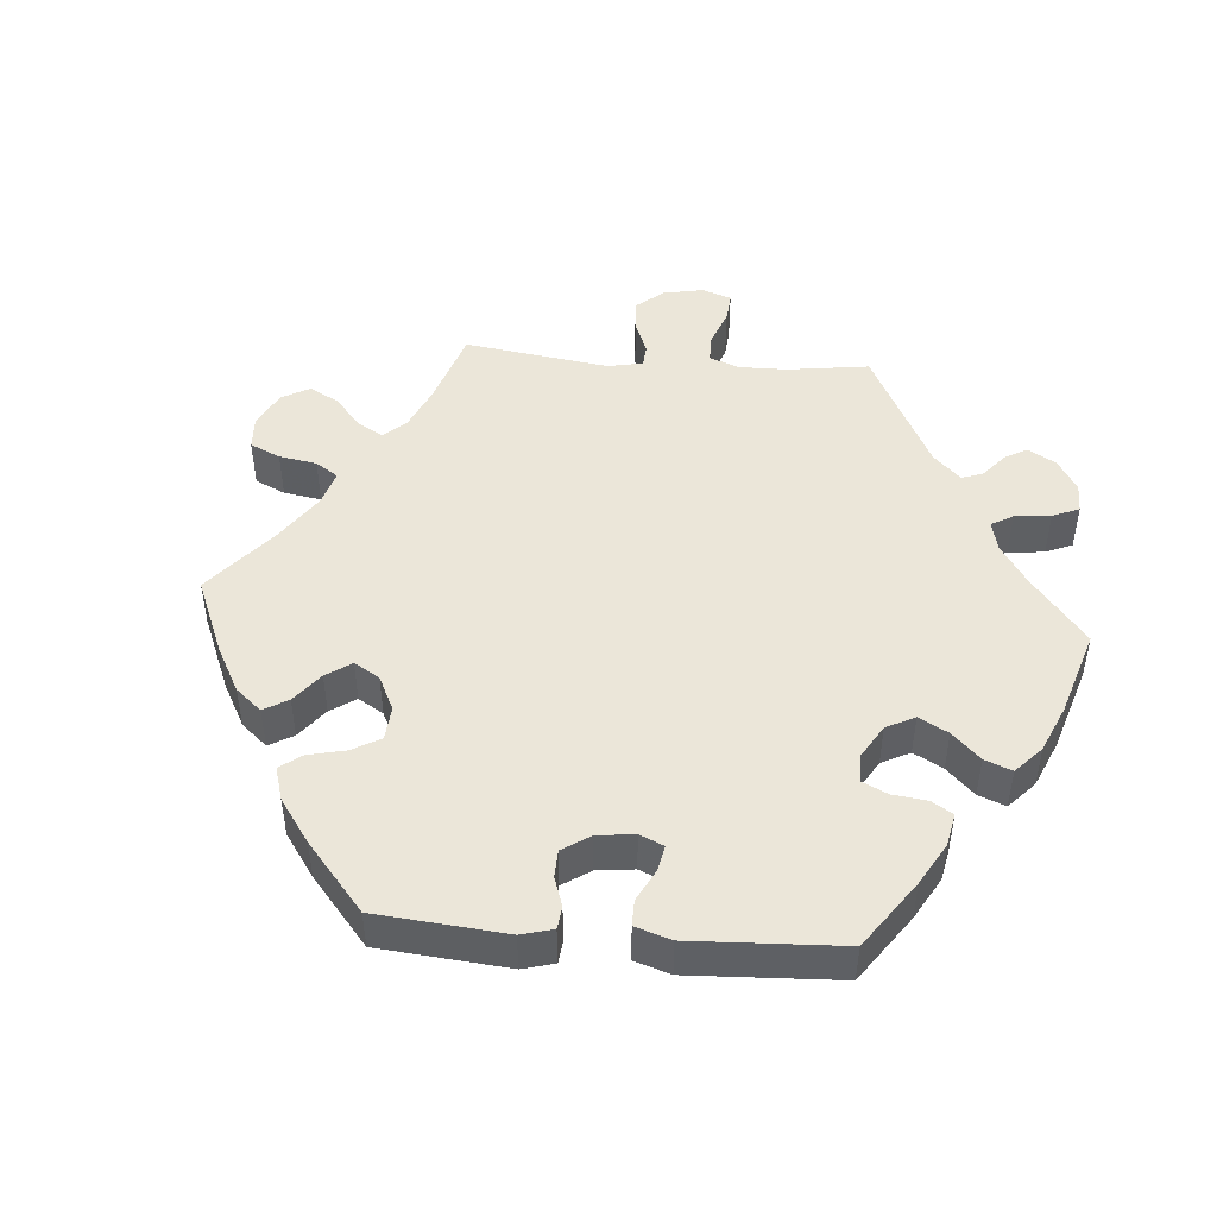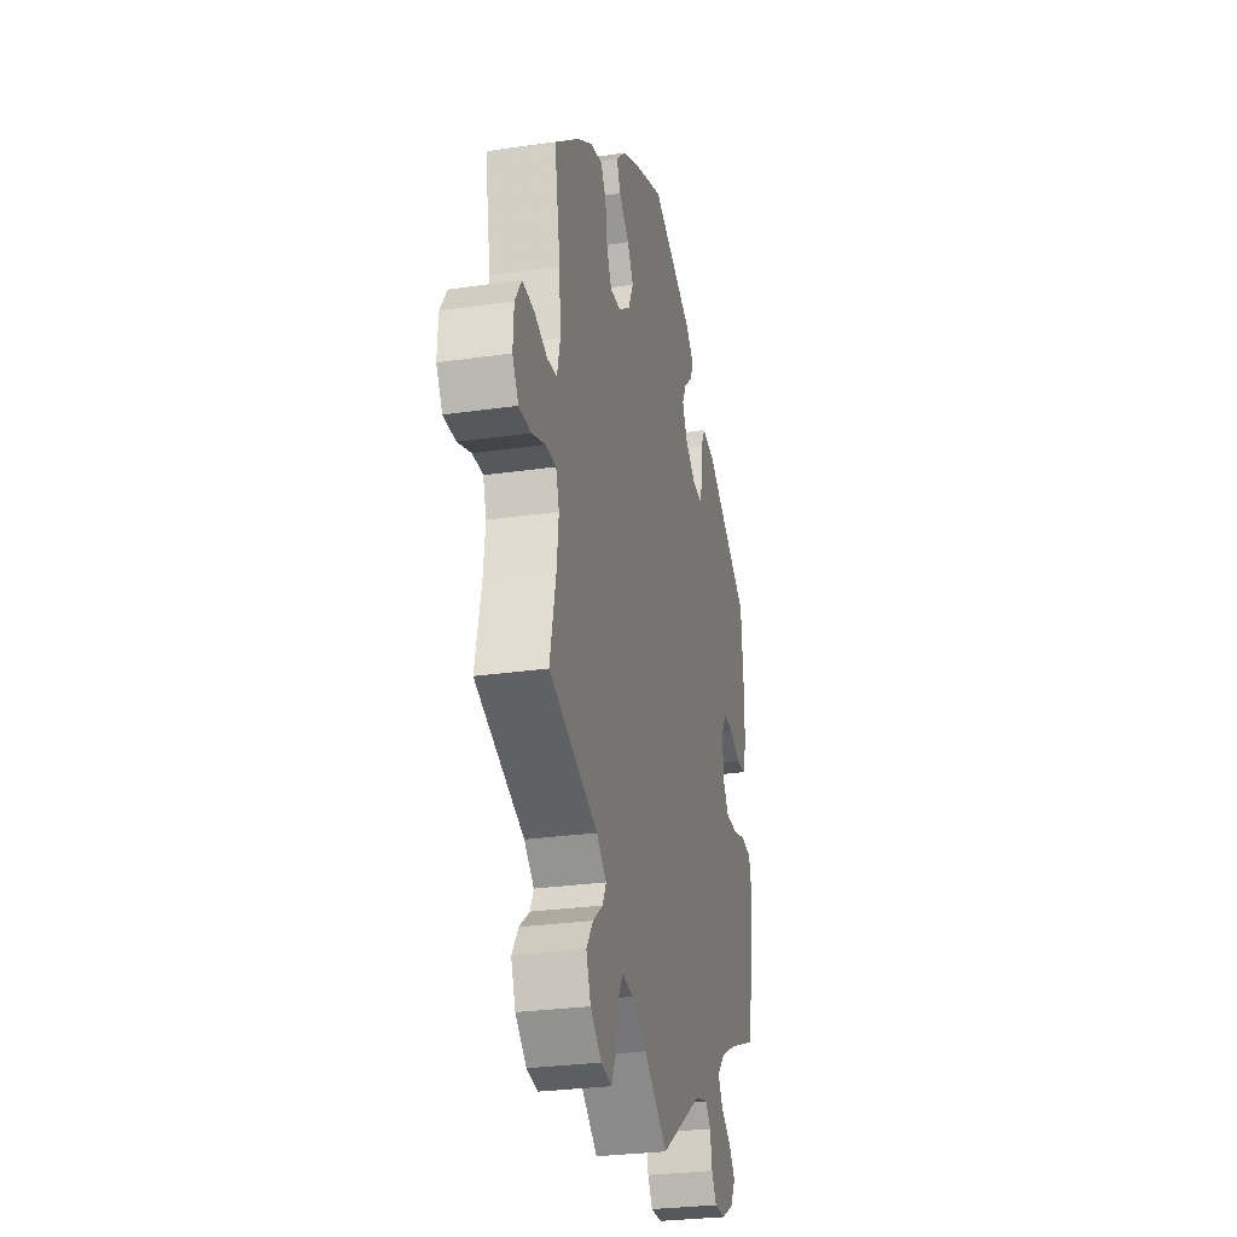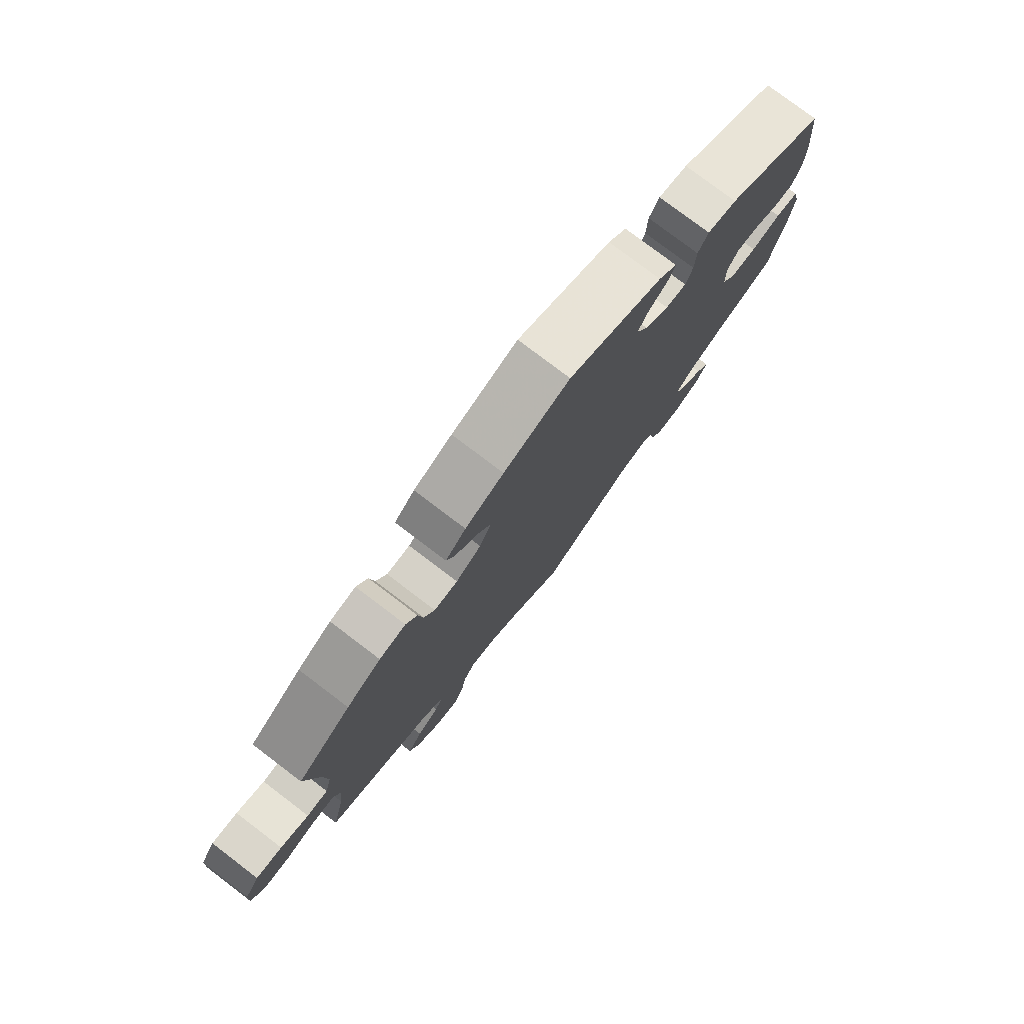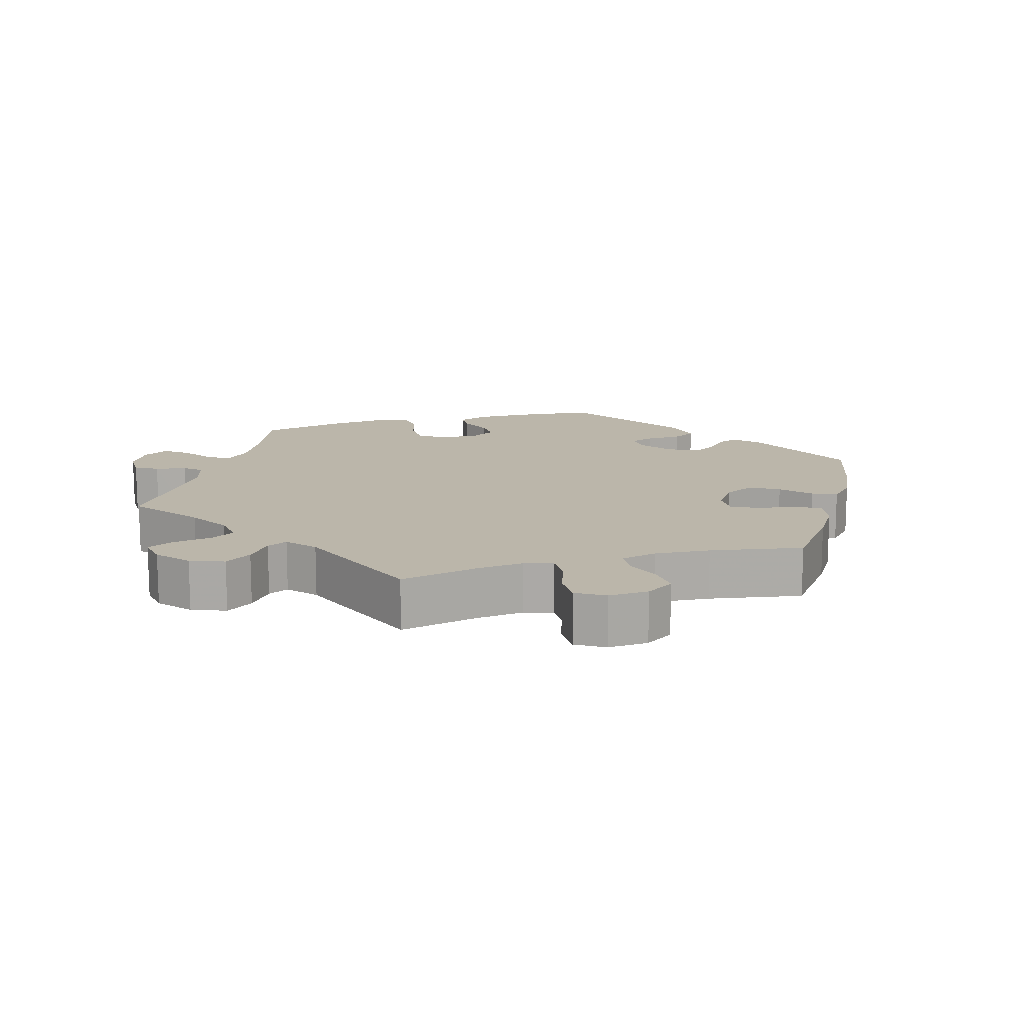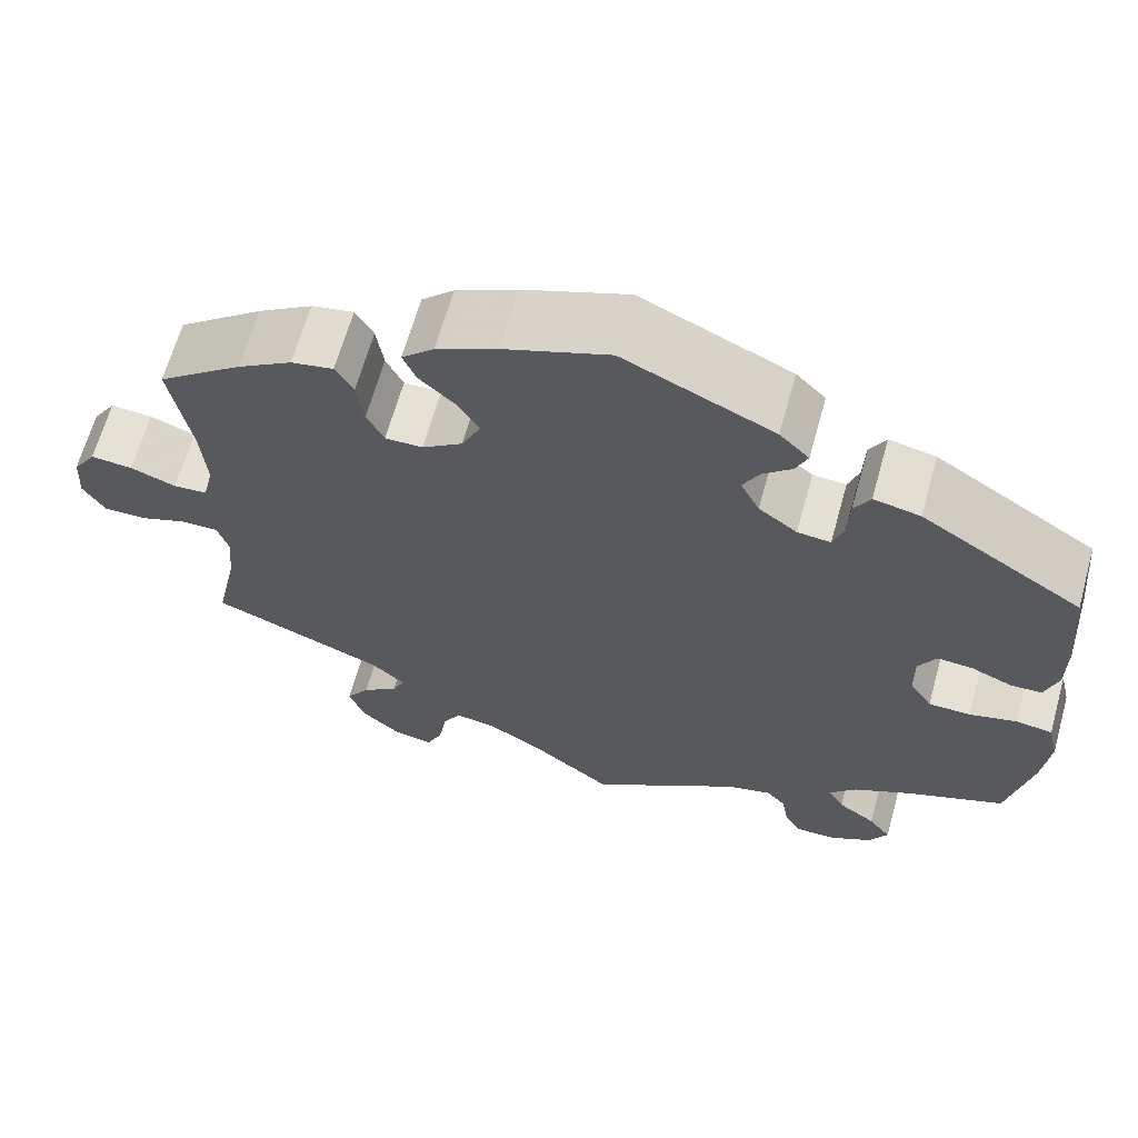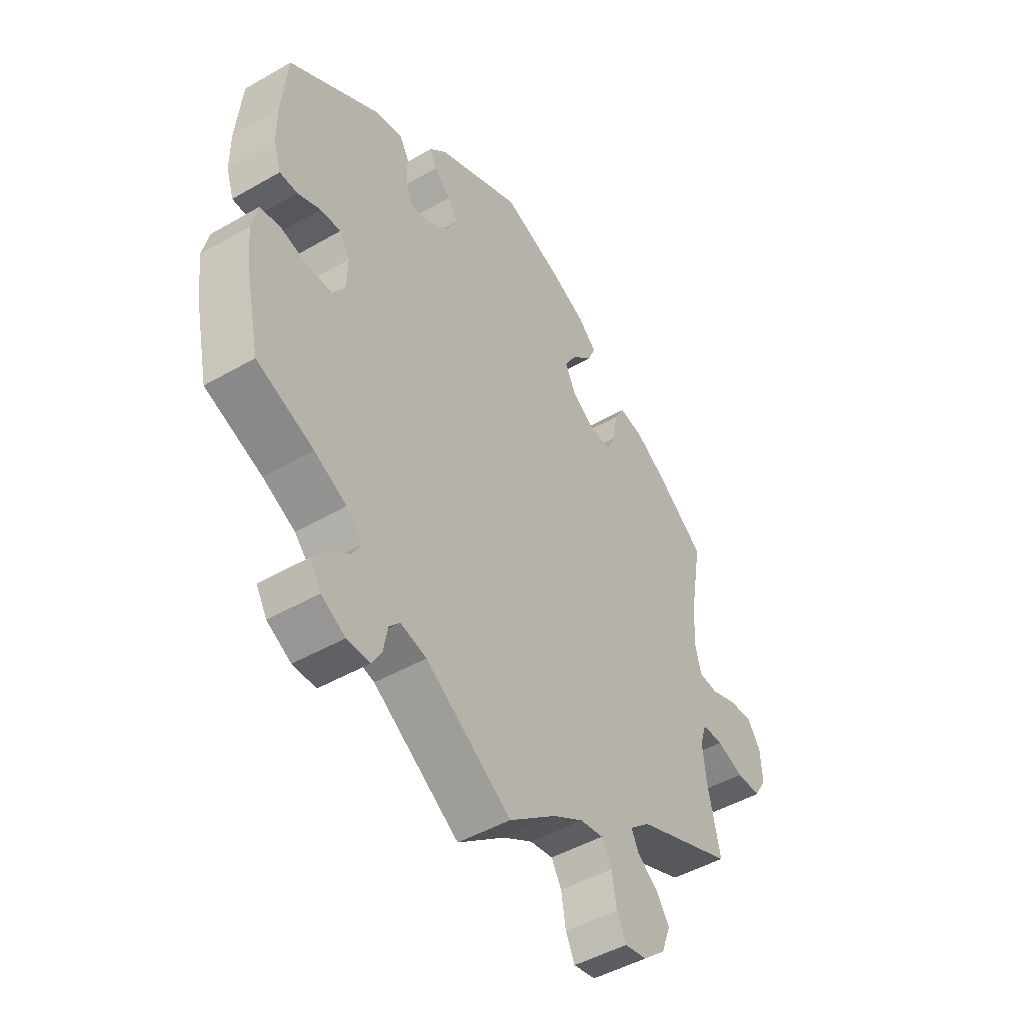
<metadata>
{"format":"obj","ext":"obj","renderer":"f3d","projection":"perspective","resolution":1024,"background":"white","views":[{"elev":47.4,"azim":34.7,"up":"+Y"},{"elev":-27.7,"azim":-77.5,"up":"+Z"},{"elev":78.3,"azim":-52.8,"up":"+Z"},{"elev":14.1,"azim":-106.1,"up":"+Y"},{"elev":64.8,"azim":15.6,"up":"+Z"},{"elev":-47.2,"azim":123.1,"up":"+Z"}]}
</metadata>
<code>
v 0.389 0.07 -0.333
v 0.326 0.07 -0.365
v 0.295 0.07 -0.398
v 0.313 0.07 -0.429
v 0.355 0.07 -0.459
v 0.38 0.07 -0.492
v 0.359 0.07 -0.528
v 0.312 0.07 -0.554
v 0.267 0.07 -0.554
v 0.248 0.07 -0.522
v 0.24 0.07 -0.478
v 0.219 0.07 -0.454
v 0.168 0.07 -0.467
v 0 0.07 -0.578
v -0.093 0.07 -0.506
v -0.152 0.07 -0.471
v -0.197 0.07 -0.464
v -0.217 0.07 -0.499
v -0.226 0.07 -0.554
v -0.244 0.07 -0.592
v -0.287 0.07 -0.584
v -0.331 0.07 -0.546
v -0.349 0.07 -0.498
v -0.323 0.07 -0.46
v -0.283 0.07 -0.429
v -0.269 0.07 -0.4
v -0.308 0.07 -0.366
v -0.501 0.07 -0.289
v -0.477 0.07 -0.177
v -0.47 0.07 -0.111
v -0.483 0.07 -0.07
v -0.524 0.07 -0.07
v -0.577 0.07 -0.089
v -0.625 0.07 -0.089
v -0.649 0.07 -0.049
v -0.646 0.07 0.008
v -0.62 0.07 0.048
v -0.573 0.07 0.044
v -0.522 0.07 0.025
v -0.484 0.07 0.028
v -0.472 0.07 0.079
v -0.478 0.07 0.158
v -0.501 0.07 0.289
v -0.406 0.07 0.362
v -0.345 0.07 0.4
v -0.298 0.07 0.409
v -0.278 0.07 0.374
v -0.27 0.07 0.32
v -0.251 0.07 0.281
v -0.209 0.07 0.282
v -0.164 0.07 0.313
v -0.143 0.07 0.357
v -0.167 0.07 0.397
v -0.207 0.07 0.434
v -0.222 0.07 0.469
v -0.186 0.07 0.503
v -0.118 0.07 0.535
v -0.001 0.07 0.578
v 0.166 0.07 0.501
v 0.199 0.07 0.468
v 0.186 0.07 0.438
v 0.153 0.07 0.409
v 0.135 0.07 0.375
v 0.156 0.07 0.333
v 0.199 0.07 0.301
v 0.236 0.07 0.297
v 0.248 0.07 0.332
v 0.25 0.07 0.383
v 0.268 0.07 0.415
v 0.32 0.07 0.404
v 0.5 0.07 0.289
v 0.511 0.07 0.173
v 0.511 0.07 0.104
v 0.496 0.07 0.059
v 0.461 0.07 0.058
v 0.416 0.07 0.077
v 0.376 0.07 0.08
v 0.356 0.07 0.045
v 0.357 0.07 -0.01
v 0.382 0.07 -0.048
v 0.429 0.07 -0.049
v 0.482 0.07 -0.035
v 0.523 0.07 -0.041
v 0.535 0.07 -0.092
v 0.527 0.07 -0.165
v 0.5 0.07 -0.289
v 0.389 0 -0.333
v 0.326 0 -0.365
v 0.295 0 -0.398
v 0.313 0 -0.429
v 0.355 0 -0.459
v 0.38 0 -0.492
v 0.359 0 -0.528
v 0.312 0 -0.554
v 0.267 0 -0.554
v 0.248 0 -0.522
v 0.24 0 -0.478
v 0.219 0 -0.454
v 0.168 0 -0.467
v 0 0 -0.578
v -0.093 0 -0.506
v -0.152 0 -0.471
v -0.197 0 -0.464
v -0.217 0 -0.499
v -0.226 0 -0.554
v -0.244 0 -0.592
v -0.287 0 -0.584
v -0.331 0 -0.546
v -0.349 0 -0.498
v -0.323 0 -0.46
v -0.283 0 -0.429
v -0.269 0 -0.4
v -0.308 0 -0.366
v -0.501 0 -0.289
v -0.477 0 -0.177
v -0.47 0 -0.111
v -0.483 0 -0.07
v -0.524 0 -0.07
v -0.577 0 -0.089
v -0.625 0 -0.089
v -0.649 0 -0.049
v -0.646 0 0.008
v -0.62 0 0.048
v -0.573 0 0.044
v -0.522 0 0.025
v -0.484 0 0.028
v -0.472 0 0.079
v -0.478 0 0.158
v -0.501 0 0.289
v -0.406 0 0.362
v -0.345 0 0.4
v -0.298 0 0.409
v -0.278 0 0.374
v -0.27 0 0.32
v -0.251 0 0.281
v -0.209 0 0.282
v -0.164 0 0.313
v -0.143 0 0.357
v -0.167 0 0.397
v -0.207 0 0.434
v -0.222 0 0.469
v -0.186 0 0.503
v -0.118 0 0.535
v -0.001 0 0.578
v 0.166 0 0.501
v 0.199 0 0.468
v 0.186 0 0.438
v 0.153 0 0.409
v 0.135 0 0.375
v 0.156 0 0.333
v 0.199 0 0.301
v 0.236 0 0.297
v 0.248 0 0.332
v 0.25 0 0.383
v 0.268 0 0.415
v 0.32 0 0.404
v 0.5 0 0.289
v 0.511 0 0.173
v 0.511 0 0.104
v 0.496 0 0.059
v 0.461 0 0.058
v 0.416 0 0.077
v 0.376 0 0.08
v 0.356 0 0.045
v 0.357 0 -0.01
v 0.382 0 -0.048
v 0.429 0 -0.049
v 0.482 0 -0.035
v 0.523 0 -0.041
v 0.535 0 -0.092
v 0.527 0 -0.165
v 0.5 0 -0.289
f 85 86 1
f 84 85 1 2
f 81 82 83 84
f 80 81 84 2
f 79 80 2 3
f 78 79 3
f 73 74 75 76
f 73 76 77
f 72 73 77
f 71 72 77
f 70 71 77
f 67 68 69 70
f 66 67 70 77
f 65 66 77 78
f 59 60 61 62
f 59 62 63
f 58 59 63
f 57 58 63 64
f 53 54 55 56
f 52 53 56 57
f 45 46 47 48
f 45 48 49
f 42 43 44 45
f 41 42 45 49
f 40 41 49 50
f 36 37 38 39
f 36 39 40
f 35 36 40
f 32 33 34 35
f 31 32 35 40
f 30 31 40 50
f 27 28 29
f 26 27 29 30
f 22 23 24 25
f 22 25 26
f 21 22 26
f 18 19 20 21
f 17 18 21 26
f 16 17 26 30
f 13 14 15
f 12 13 15 16
f 8 9 10 11
f 8 11 12
f 7 8 12
f 4 5 6 7
f 3 4 7 12
f 52 57 64 65
f 51 52 65 78
f 30 50 51 78
f 16 30 78
f 3 12 16 78
f 87 172 171
f 88 87 171 170
f 170 169 168 167
f 88 170 167 166
f 89 88 166 165
f 89 165 164
f 162 161 160 159
f 163 162 159
f 163 159 158
f 163 158 157
f 163 157 156
f 156 155 154 153
f 163 156 153 152
f 164 163 152 151
f 148 147 146 145
f 149 148 145
f 149 145 144
f 150 149 144 143
f 142 141 140 139
f 143 142 139 138
f 134 133 132 131
f 135 134 131
f 131 130 129 128
f 135 131 128 127
f 136 135 127 126
f 125 124 123 122
f 126 125 122
f 126 122 121
f 121 120 119 118
f 126 121 118 117
f 136 126 117 116
f 115 114 113
f 116 115 113 112
f 111 110 109 108
f 112 111 108
f 112 108 107
f 107 106 105 104
f 112 107 104 103
f 116 112 103 102
f 101 100 99
f 102 101 99 98
f 97 96 95 94
f 98 97 94
f 98 94 93
f 93 92 91 90
f 98 93 90 89
f 151 150 143 138
f 164 151 138 137
f 164 137 136 116
f 164 116 102
f 164 102 98 89
f 1 87 88 2
f 2 88 89 3
f 3 89 90 4
f 4 90 91 5
f 5 91 92 6
f 6 92 93 7
f 7 93 94 8
f 8 94 95 9
f 9 95 96 10
f 10 96 97 11
f 11 97 98 12
f 12 98 99 13
f 13 99 100 14
f 14 100 101 15
f 15 101 102 16
f 16 102 103 17
f 17 103 104 18
f 18 104 105 19
f 19 105 106 20
f 20 106 107 21
f 21 107 108 22
f 22 108 109 23
f 23 109 110 24
f 24 110 111 25
f 25 111 112 26
f 26 112 113 27
f 27 113 114 28
f 28 114 115 29
f 29 115 116 30
f 30 116 117 31
f 31 117 118 32
f 32 118 119 33
f 33 119 120 34
f 34 120 121 35
f 35 121 122 36
f 36 122 123 37
f 37 123 124 38
f 38 124 125 39
f 39 125 126 40
f 40 126 127 41
f 41 127 128 42
f 42 128 129 43
f 43 129 130 44
f 44 130 131 45
f 45 131 132 46
f 46 132 133 47
f 47 133 134 48
f 48 134 135 49
f 49 135 136 50
f 50 136 137 51
f 51 137 138 52
f 52 138 139 53
f 53 139 140 54
f 54 140 141 55
f 55 141 142 56
f 56 142 143 57
f 57 143 144 58
f 58 144 145 59
f 59 145 146 60
f 60 146 147 61
f 61 147 148 62
f 62 148 149 63
f 63 149 150 64
f 64 150 151 65
f 65 151 152 66
f 66 152 153 67
f 67 153 154 68
f 68 154 155 69
f 69 155 156 70
f 70 156 157 71
f 71 157 158 72
f 72 158 159 73
f 73 159 160 74
f 74 160 161 75
f 75 161 162 76
f 76 162 163 77
f 77 163 164 78
f 78 164 165 79
f 79 165 166 80
f 80 166 167 81
f 81 167 168 82
f 82 168 169 83
f 83 169 170 84
f 84 170 171 85
f 85 171 172 86
f 86 172 87 1

</code>
